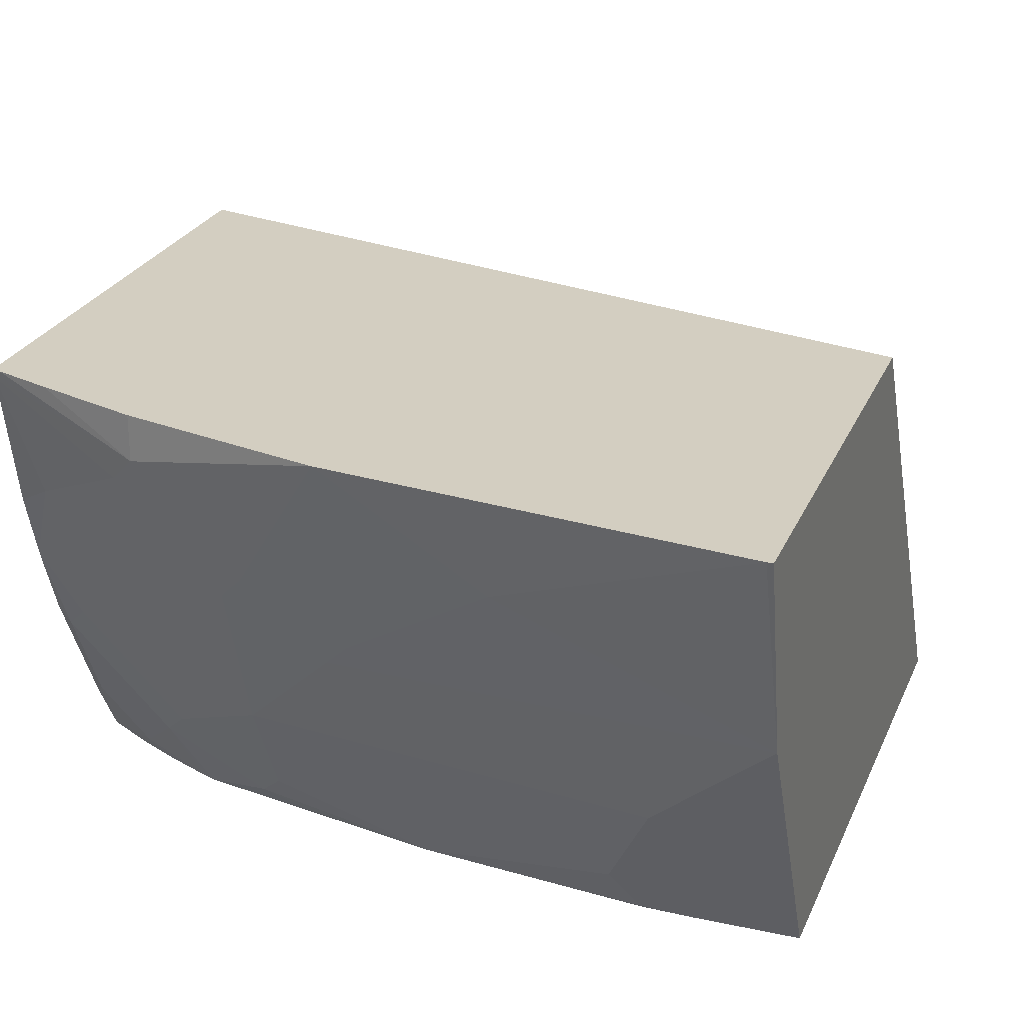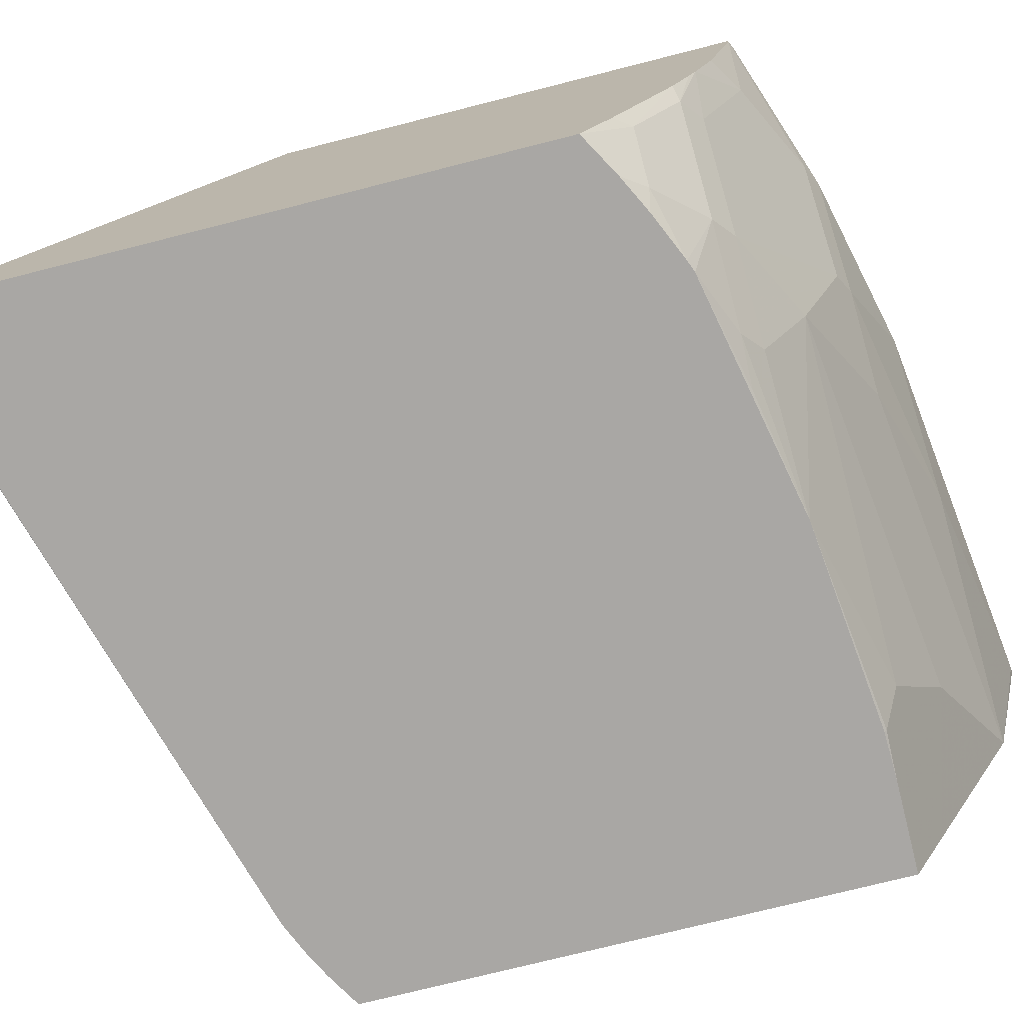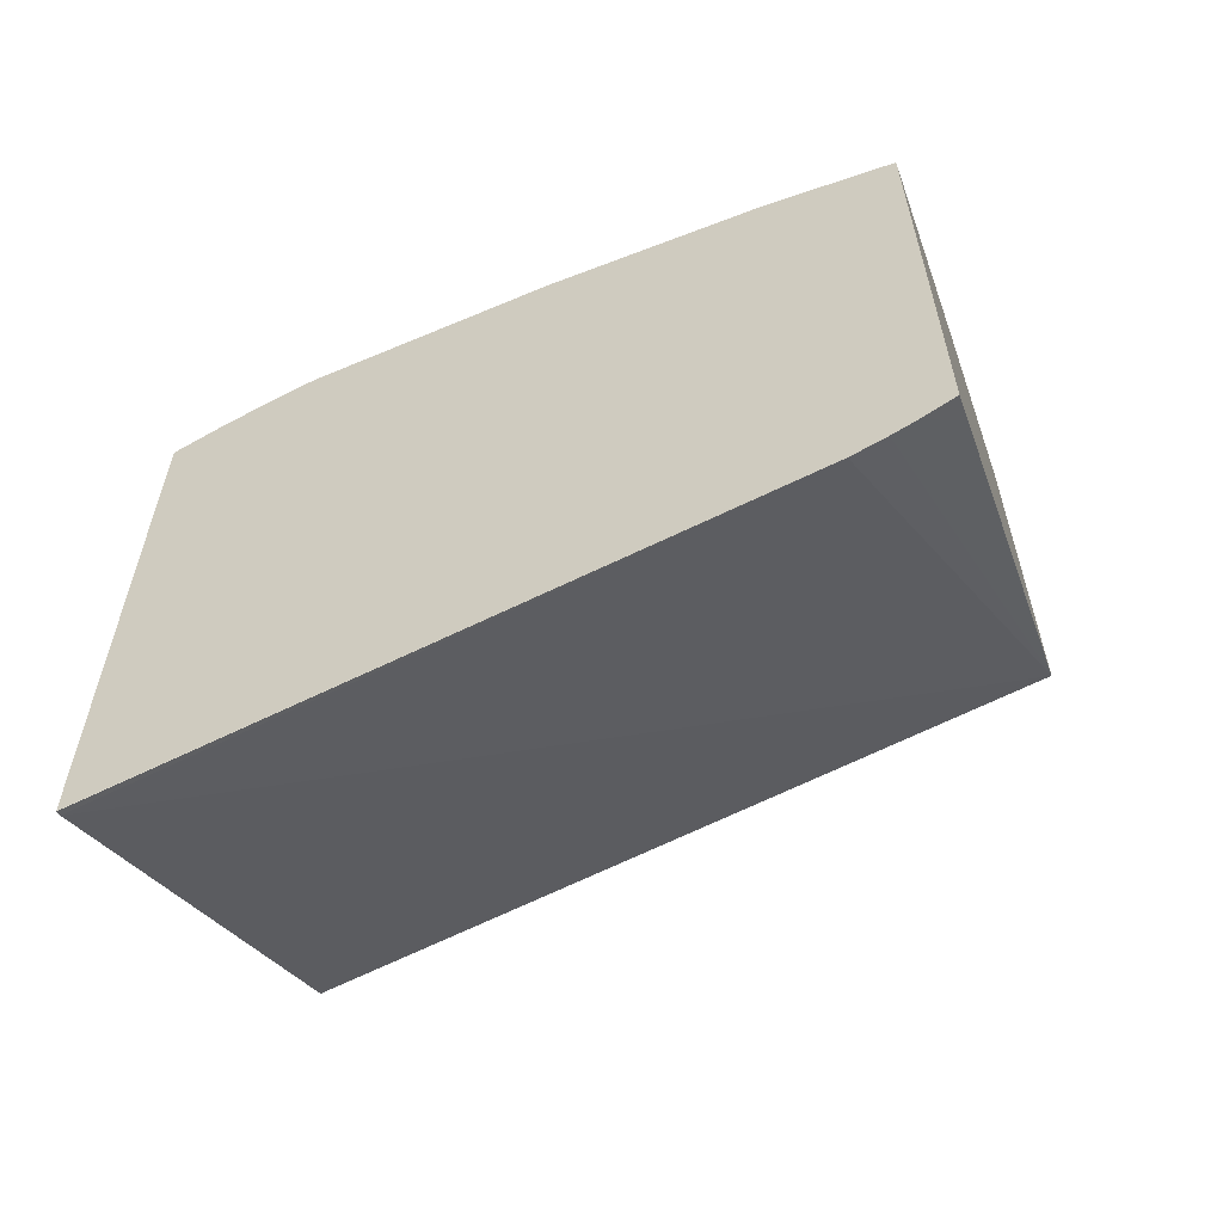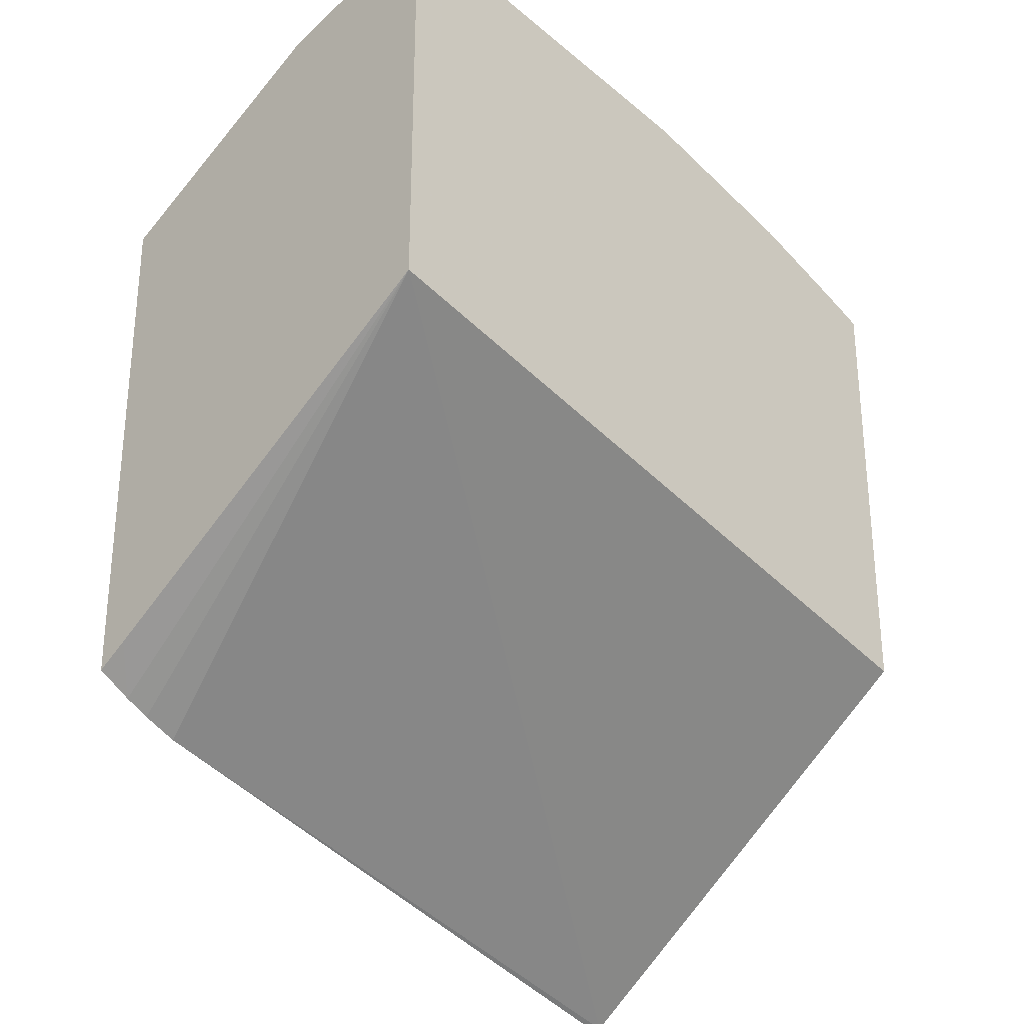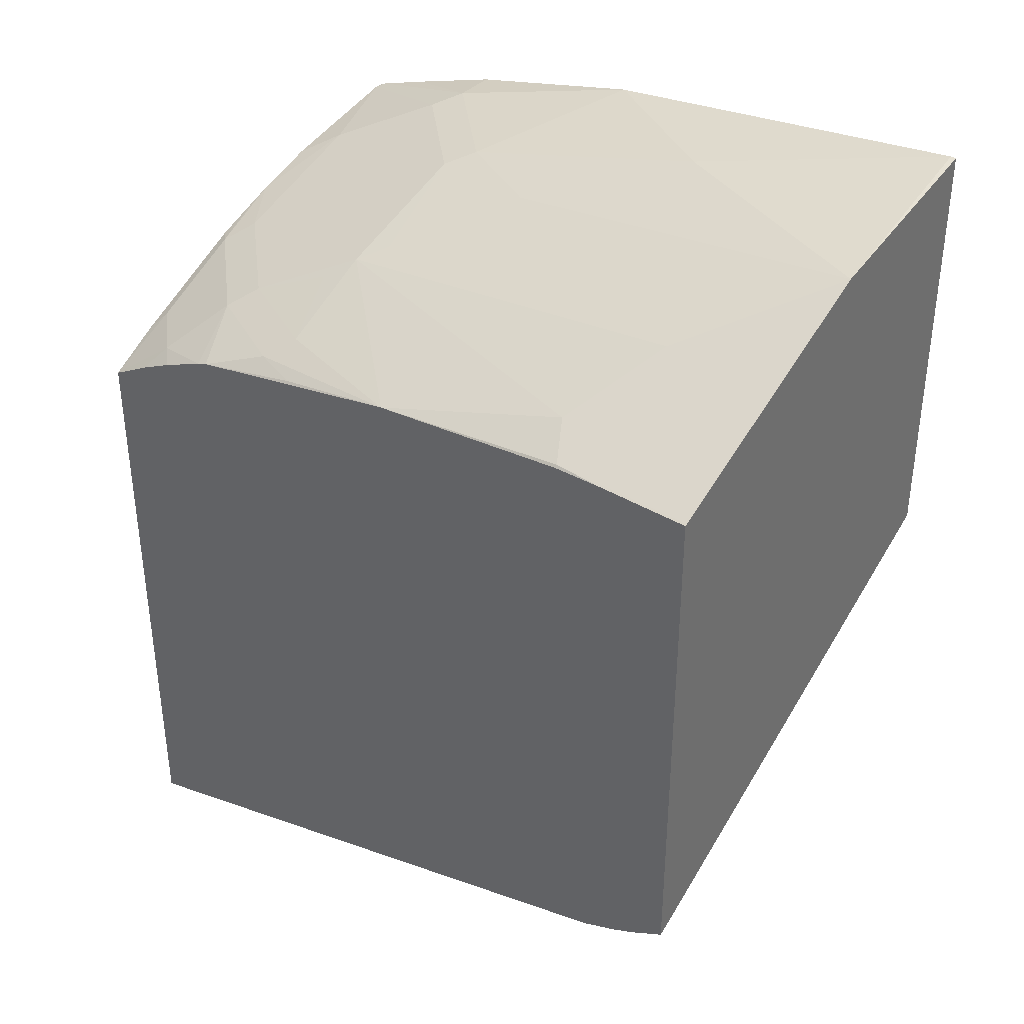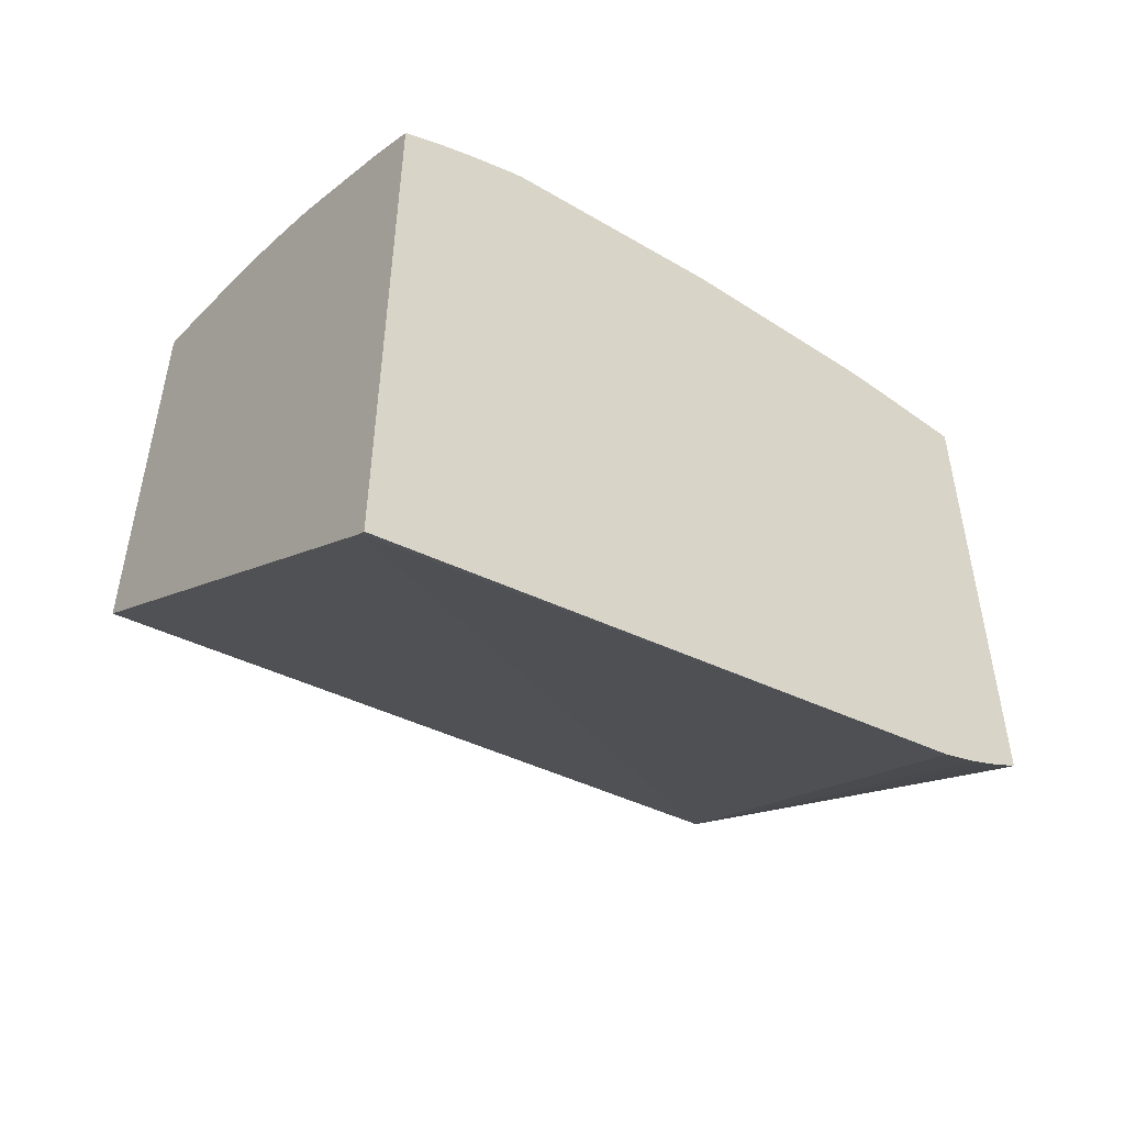
<metadata>
{"format":"obj","ext":"obj","renderer":"f3d","projection":"perspective","resolution":1024,"background":"white","views":[{"elev":25.2,"azim":19.3,"up":"+Y"},{"elev":-74.7,"azim":-75.8,"up":"+Y"},{"elev":-60.6,"azim":19.2,"up":"+Z"},{"elev":-28.6,"azim":134.4,"up":"+Z"},{"elev":37.5,"azim":37.9,"up":"+Z"},{"elev":-51.4,"azim":-38.4,"up":"+Z"}]}
</metadata>
<code>
v -0.0001467 0.1168 0.9129
v -0.002464 0.1168 0.9129
v -0.0001467 0.0396 0.8942
v -0.0001467 0.1168 0.734
v -0.1614 0.1168 0.893
v -0.09937 0.07948 0.8942
v -0.159 0.03974 0.8744
v -0.1689 0.0298 0.8694
v -0.1093 0.009937 0.8694
v -0.0497 -0.009925 0.8694
v -0.0001467 -0.03984 0.8545
v -0.0001467 -0.05307 0.6292
v -0.01467 -0.06719 0.6123
v -0.01987 -0.06719 0.6097
v -0.0251 -0.06719 0.6071
v -0.03975 -0.06719 0.6009
v -0.3037 -0.06458 0.5285
v -0.3037 0.1168 0.6603
v -0.2384 0.1168 0.8744
v -0.2384 0.09935 0.8744
v -0.2186 0.07948 0.8744
v -0.1987 0.0596 0.8744
v -0.2086 0.04968 0.8694
v -0.1987 1.476e-05 0.8545
v -0.2086 -0.009925 0.8495
v -0.06958 -0.04967 0.8495
v -0.05962 -0.03973 0.8545
v -0.05962 -0.06624 0.8412
v -0.0001467 -0.06633 0.8412
v -0.0001467 -0.06719 0.6207
v -0.3033 -0.06719 0.5276
v -0.3037 -0.06712 0.5272
v -0.3037 0.1168 0.8517
v -0.2782 0.1168 0.861
v -0.2484 0.08942 0.8694
v -0.3005 0.1168 0.8532
v -0.3037 0.1137 0.8517
v -0.2285 0.06954 0.8694
v -0.2484 -0.02981 0.8297
v -0.2186 -0.01987 0.8421
v -0.2086 -0.04967 0.8297
v -0.1467 -0.06719 0.8308
v -0.05962 -0.06719 0.8402
v -0.03975 -0.06719 0.8408
v -0.0001467 -0.06719 0.8408
v -0.3037 -0.06719 0.5279
v -0.2881 0.06954 0.8495
v -0.2881 0.009937 0.8297
v -0.3037 0.0596 0.84
v -0.2782 -0.01987 0.8222
v -0.2583 -0.03973 0.8222
v -0.2186 -0.05961 0.8222
v -0.1987 -0.06624 0.8214
v -0.246 -0.06719 0.811
v -0.3037 -0.06719 0.7827
v -0.3037 0.03418 0.8318
v -0.2981 1.476e-05 0.8222
v -0.2782 -0.05961 0.8023
v -0.2507 -0.06719 0.8092
v -0.2858 -0.06719 0.7928
v -0.2981 -0.03973 0.8023
v -0.3037 -0.04531 0.7954
v -0.3037 0.02542 0.8286
v -0.3037 0.005579 0.8208
v -0.2706 -0.06719 0.8004
f 25 39 40
f 25 40 41
f 26 42 28
f 25 41 42
f 25 42 26
f 26 28 27
f 17 64 63
f 28 43 44
f 28 44 29
f 29 44 45
f 31 46 32
f 33 37 36
f 28 42 43
f 23 25 24
f 17 56 49
f 23 38 39
f 22 38 23
f 21 38 22
f 21 35 38
f 20 37 35
f 20 36 37
f 20 34 36
f 20 35 21
f 19 34 20
f 17 33 18
f 17 37 33
f 17 49 37
f 35 37 47
f 17 63 56
f 23 39 25
f 35 47 48
f 48 57 50
f 37 49 47
f 61 64 62
f 58 65 59
f 58 60 65
f 57 64 61
f 57 63 64
f 56 63 57
f 55 61 62
f 55 58 61
f 55 60 58
f 52 54 53
f 51 54 52
f 51 59 54
f 51 58 59
f 35 48 38
f 50 58 51
f 50 57 61
f 48 56 57
f 47 56 48
f 47 49 56
f 42 53 54
f 42 52 53
f 41 52 42
f 39 41 40
f 39 52 41
f 39 51 52
f 39 50 51
f 39 48 50
f 38 48 39
f 50 61 58
f 17 62 64
f 1 3 11
f 17 46 55
f 5 20 21
f 5 19 20
f 4 17 18
f 4 16 17
f 4 15 16
f 4 14 15
f 4 13 14
f 4 12 13
f 3 10 11
f 3 9 10
f 3 8 9
f 3 7 8
f 2 6 3
f 5 21 22
f 2 5 6
f 1 19 5
f 1 34 19
f 1 36 34
f 1 33 36
f 1 18 33
f 1 4 18
f 1 12 4
f 1 30 12
f 1 45 30
f 1 29 45
f 1 11 29
f 1 2 3
f 17 55 62
f 1 5 2
f 5 22 6
f 3 6 7
f 7 22 8
f 6 22 7
f 16 32 17
f 16 31 32
f 13 15 14
f 13 16 15
f 13 31 16
f 13 46 31
f 13 55 46
f 13 65 60
f 13 59 65
f 13 54 59
f 13 42 54
f 13 43 42
f 13 44 43
f 13 60 55
f 17 32 46
f 13 45 44
f 8 23 24
f 8 24 9
f 9 24 10
f 10 24 25
f 10 25 26
f 8 22 23
f 10 27 28
f 10 28 11
f 11 28 29
f 12 30 13
f 13 30 45
f 10 26 27

</code>
